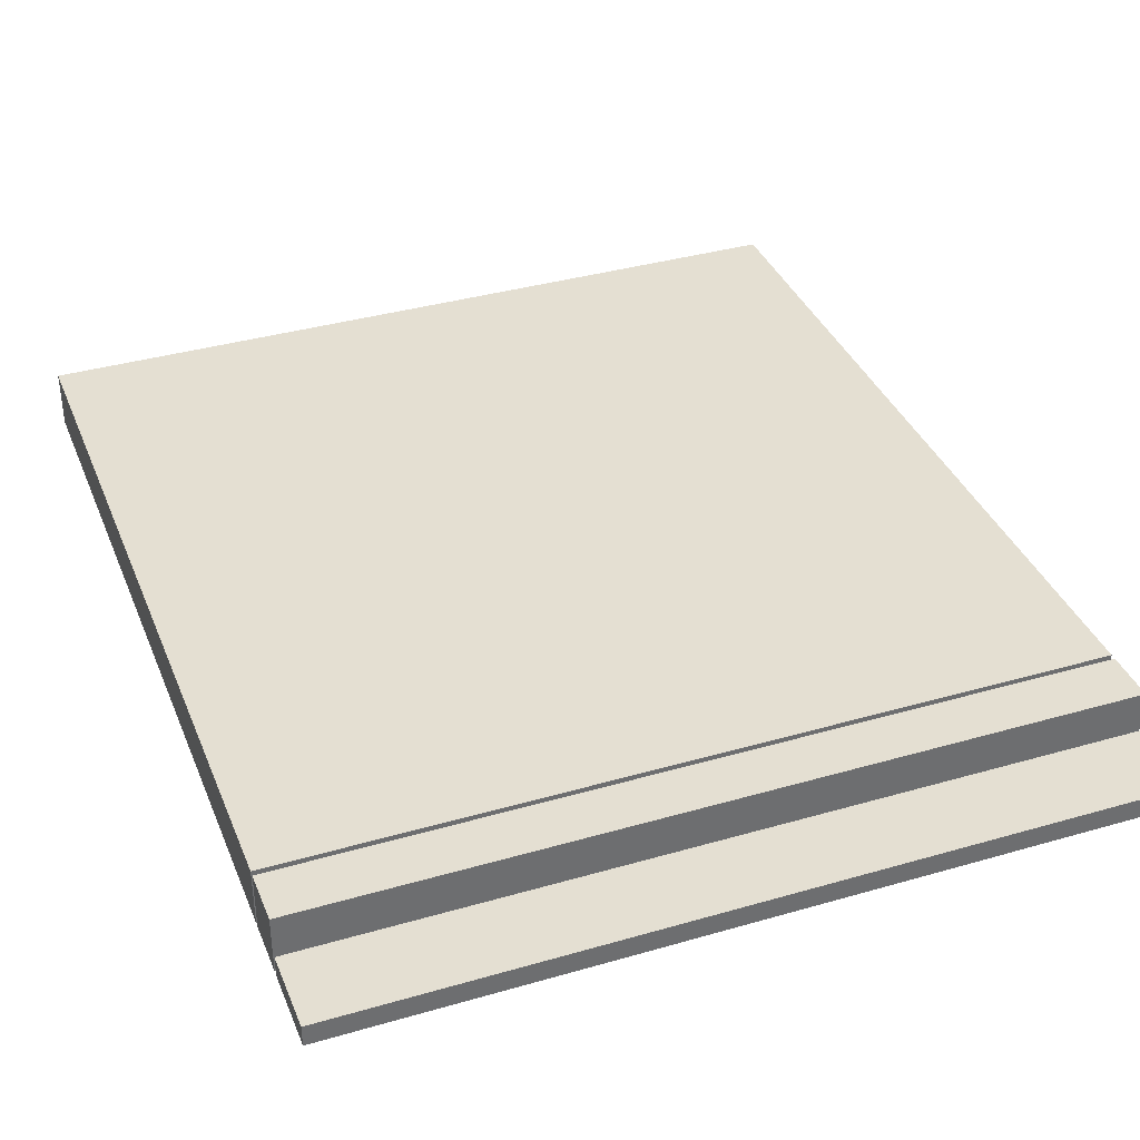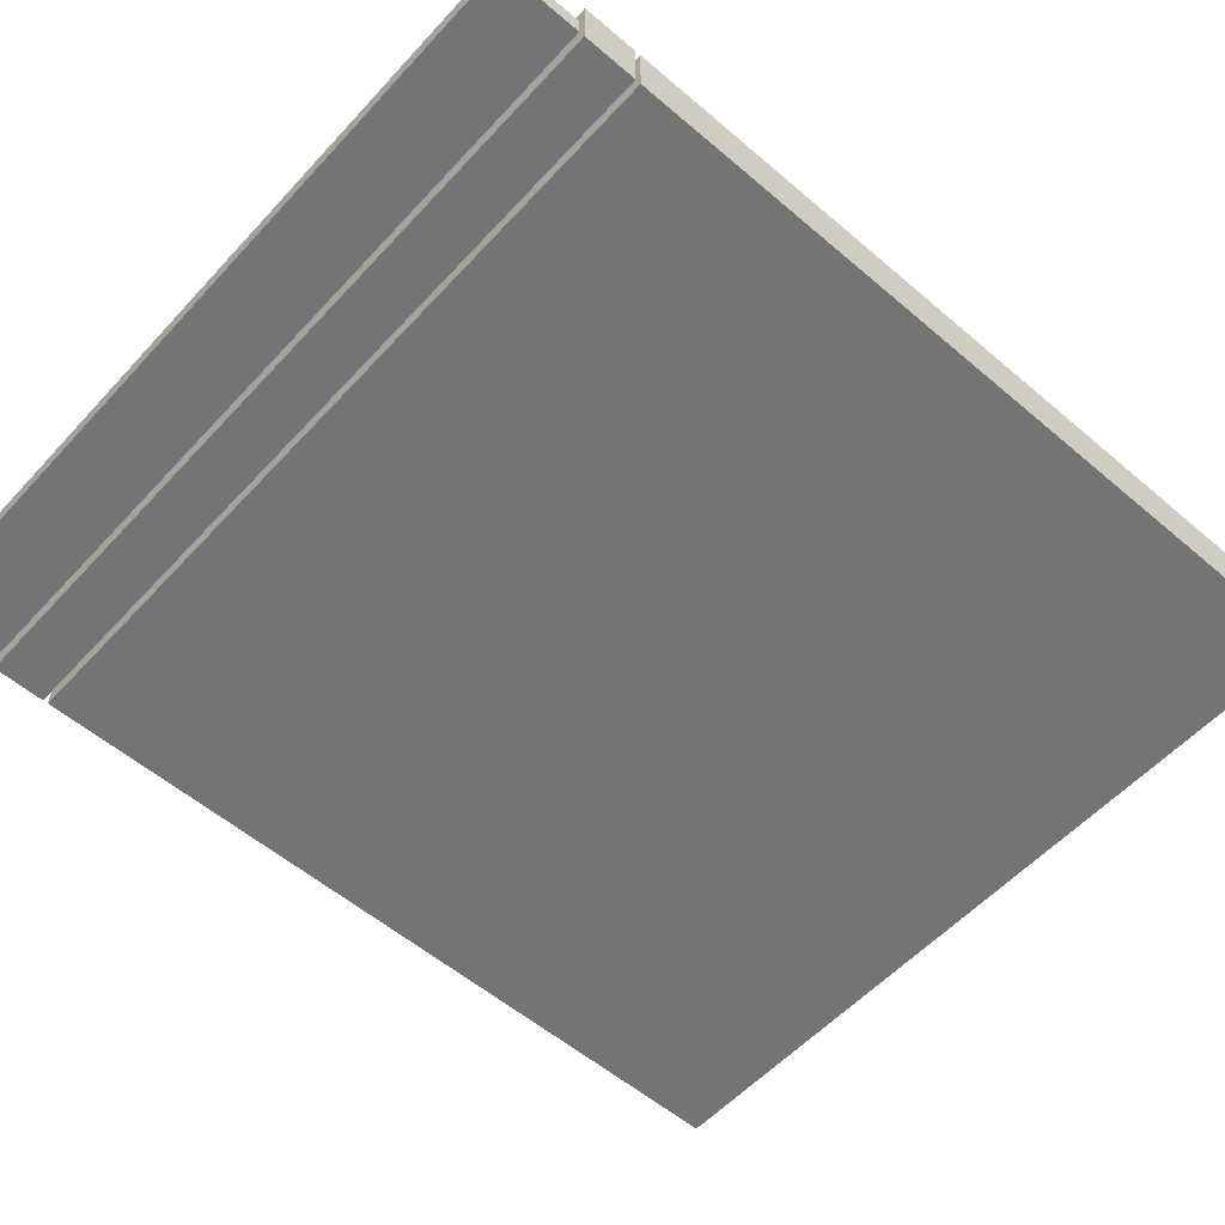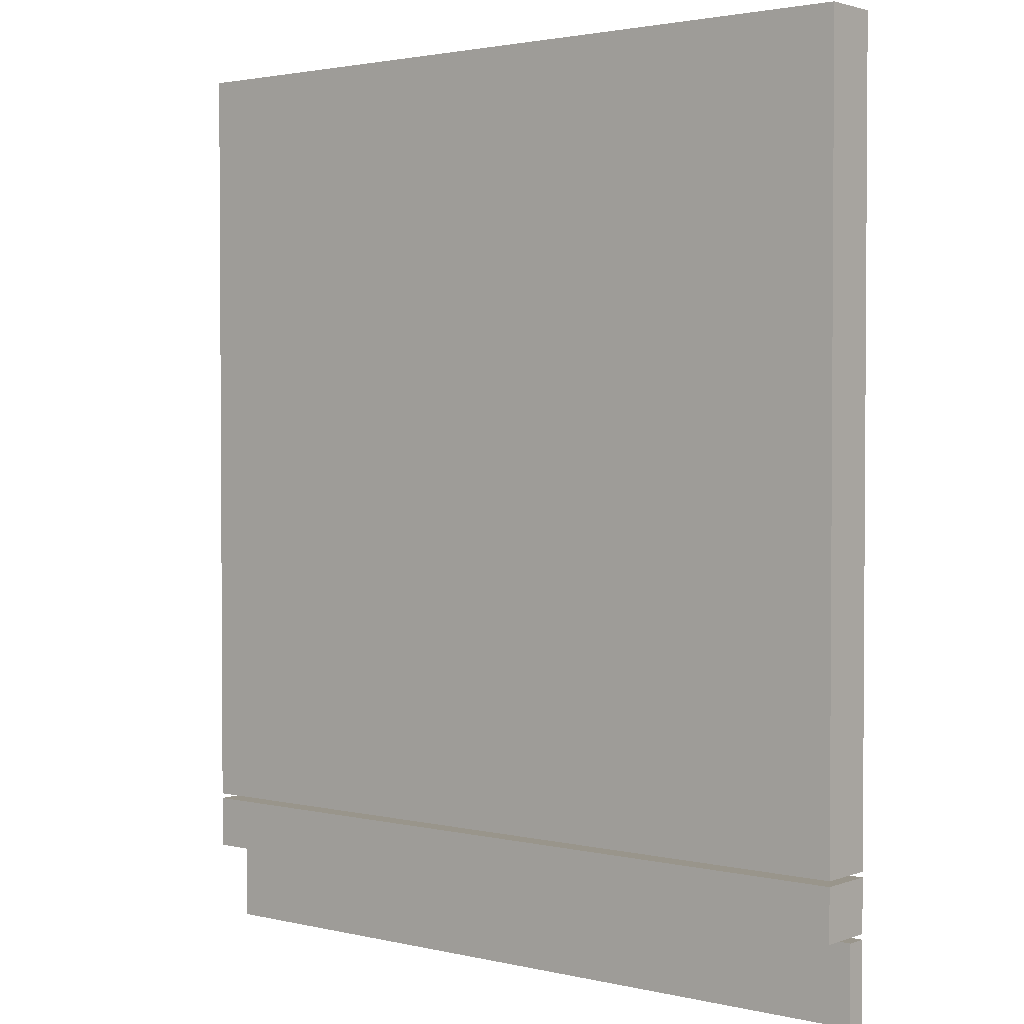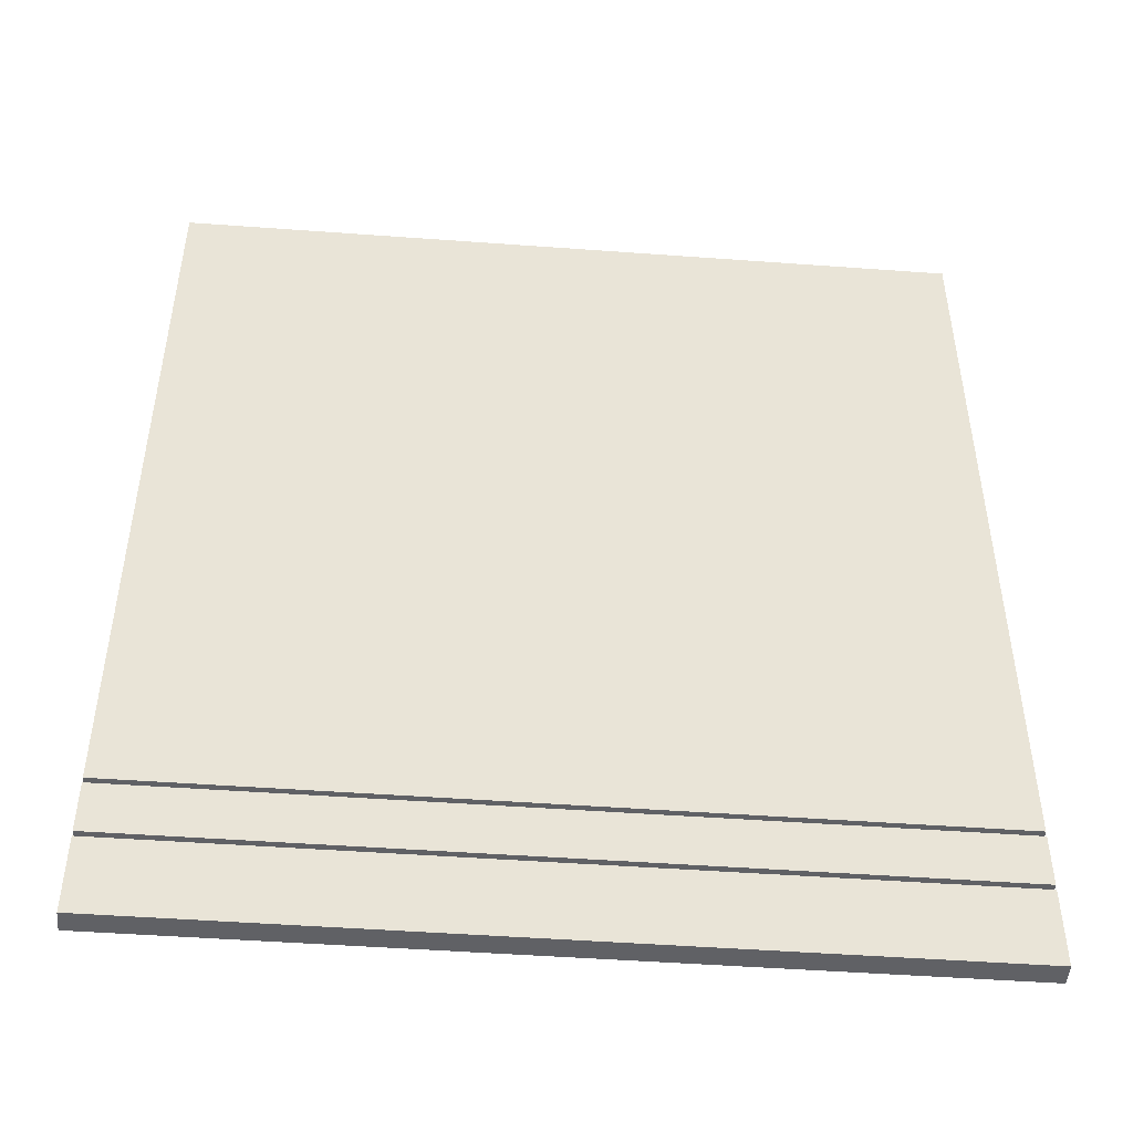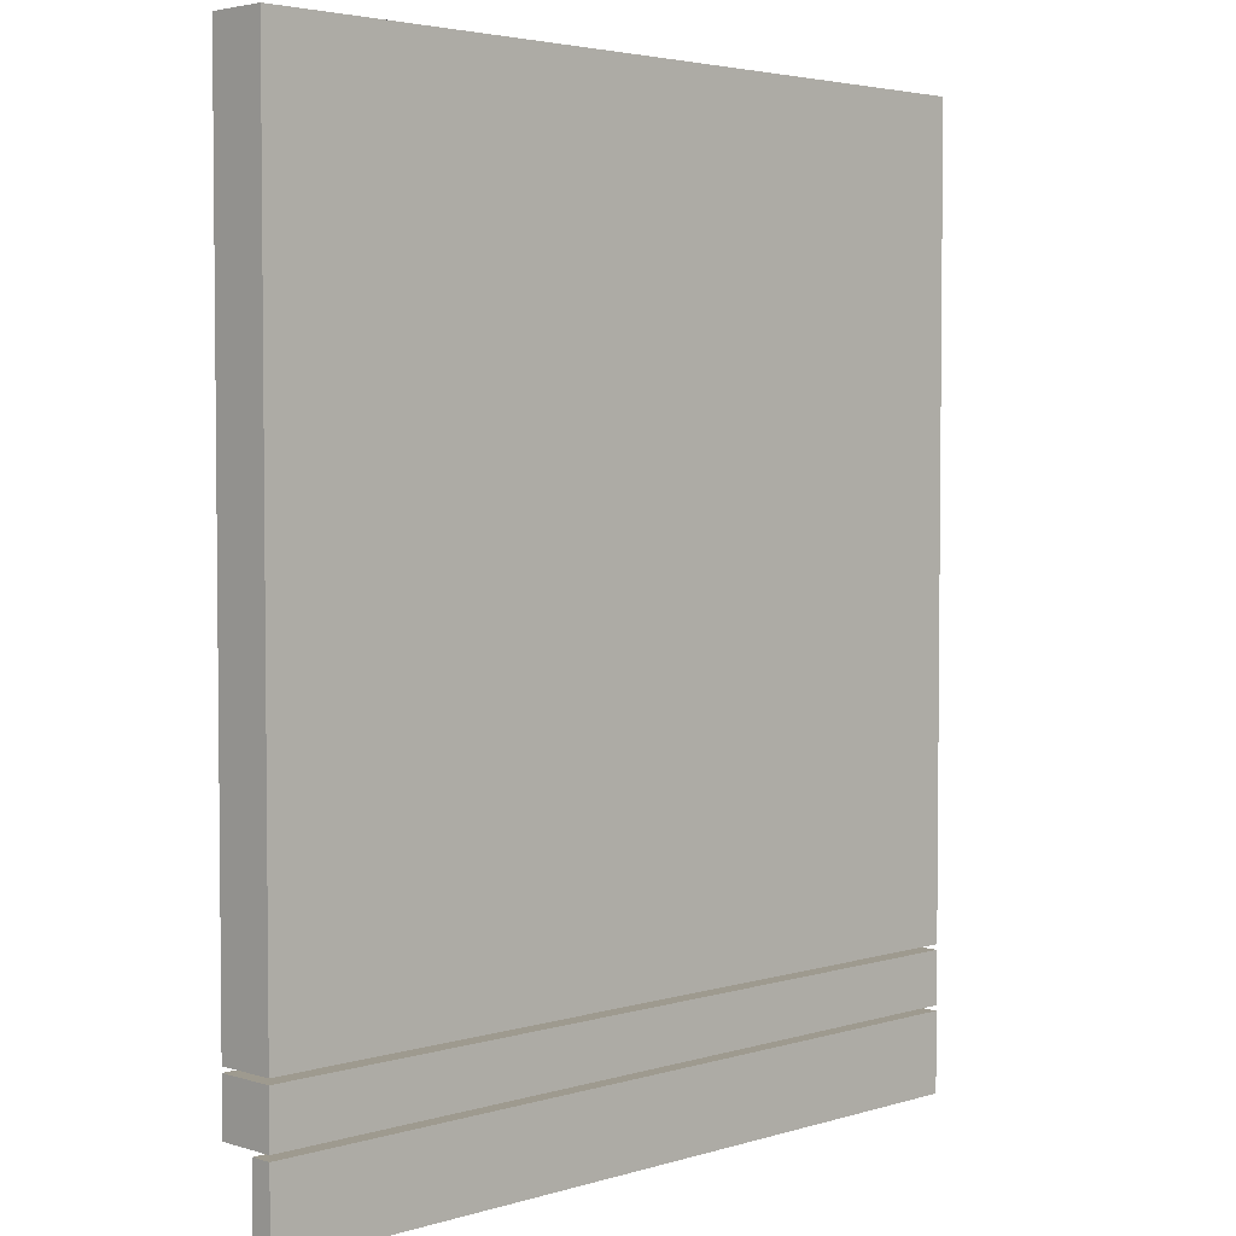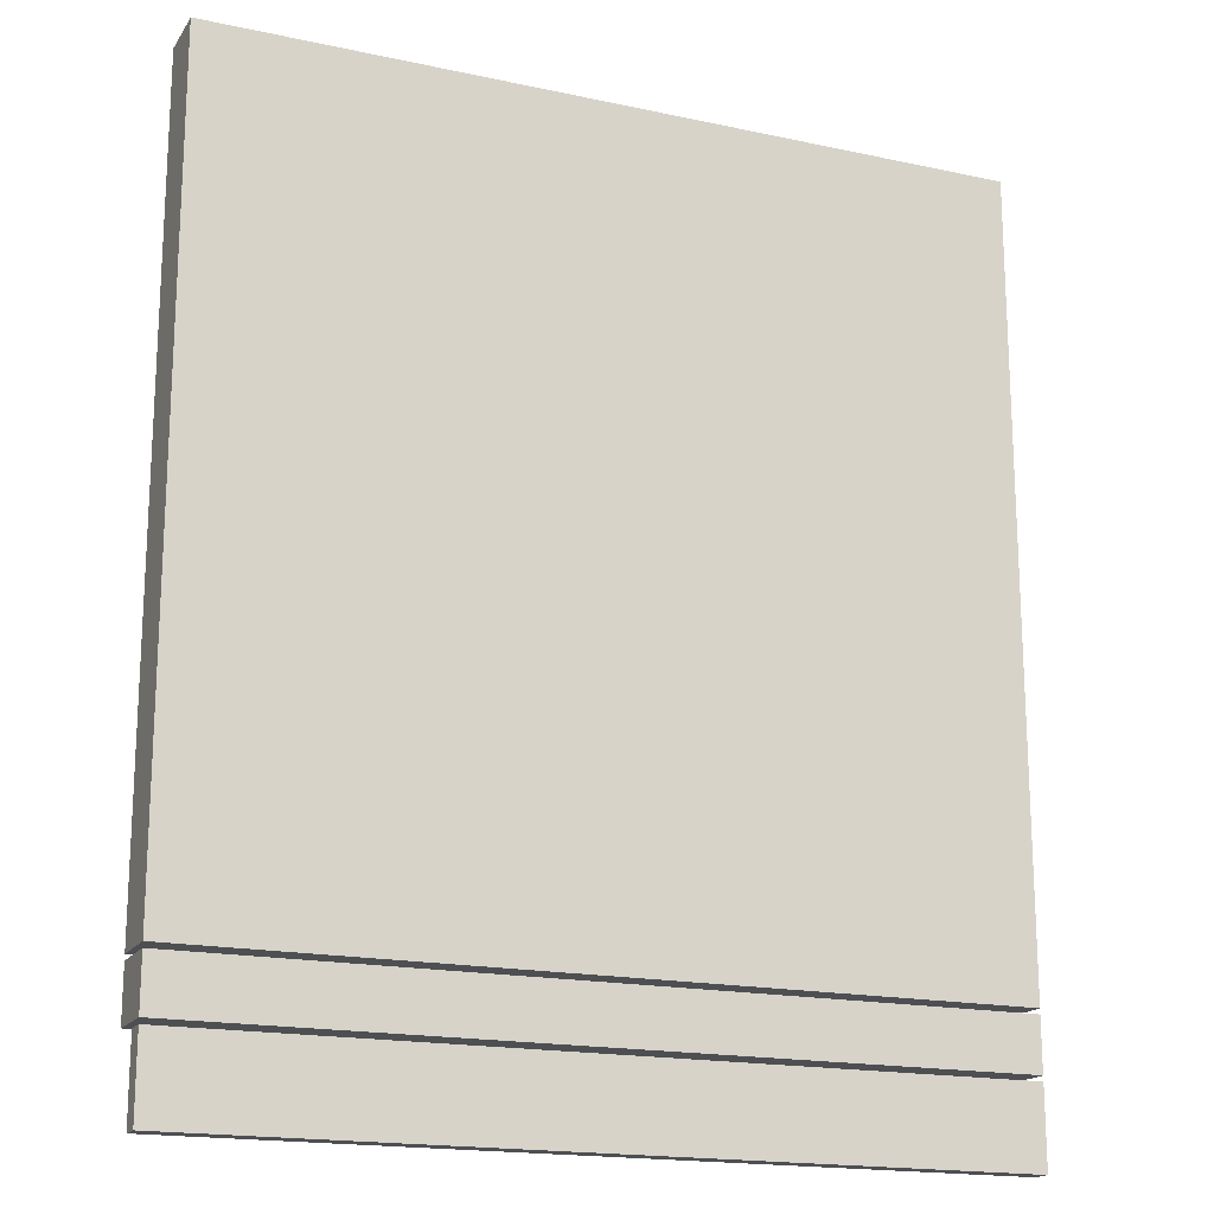
<metadata>
{"format":"obj","ext":"obj","renderer":"f3d","projection":"perspective","resolution":1024,"background":"white","views":[{"elev":36.9,"azim":159.5,"up":"+Y"},{"elev":-56.1,"azim":-131.8,"up":"+Y"},{"elev":2.2,"azim":-140.7,"up":"+Z"},{"elev":-48.1,"azim":-4.7,"up":"+Z"},{"elev":3.6,"azim":-44.9,"up":"+Z"},{"elev":-17.7,"azim":-23.0,"up":"+Z"}]}
</metadata>
<code>
o cuboid
v 0.4375 0.06875 0.5
v 0.4375 0.06875 -0.4375
v 0.4375 0 0.5
v 0.4375 0 -0.4375
v -0.5 0.06875 0.5
v -0.5 0.06875 -0.4375
v -0.5 0 0.5
v -0.5 0 -0.4375
f 2 1 3 4
f 7 5 6 8
f 5 1 2 6
f 4 3 7 8
f 3 1 5 7
f 6 2 4 8
o cuboid
v 0.4375 0.06875 -0.4438
v 0.4375 0.06875 -0.5062
v 0.4375 0 -0.4438
v 0.4375 0 -0.5062
v -0.5 0.06875 -0.4438
v -0.5 0.06875 -0.5062
v -0.5 0 -0.4438
v -0.5 0 -0.5062
f 10 9 11 12
f 15 13 14 16
f 13 9 10 14
f 12 11 15 16
f 11 9 13 15
f 14 10 12 16
o cuboid
v 0.4375 0.025 -0.5125
v 0.4375 0.025 -0.6062
v 0.4375 0 -0.5125
v 0.4375 0 -0.6062
v -0.5 0.025 -0.5125
v -0.5 0.025 -0.6062
v -0.5 0 -0.5125
v -0.5 0 -0.6062
f 18 17 19 20
f 23 21 22 24
f 21 17 18 22
f 20 19 23 24
f 19 17 21 23
f 22 18 20 24

</code>
